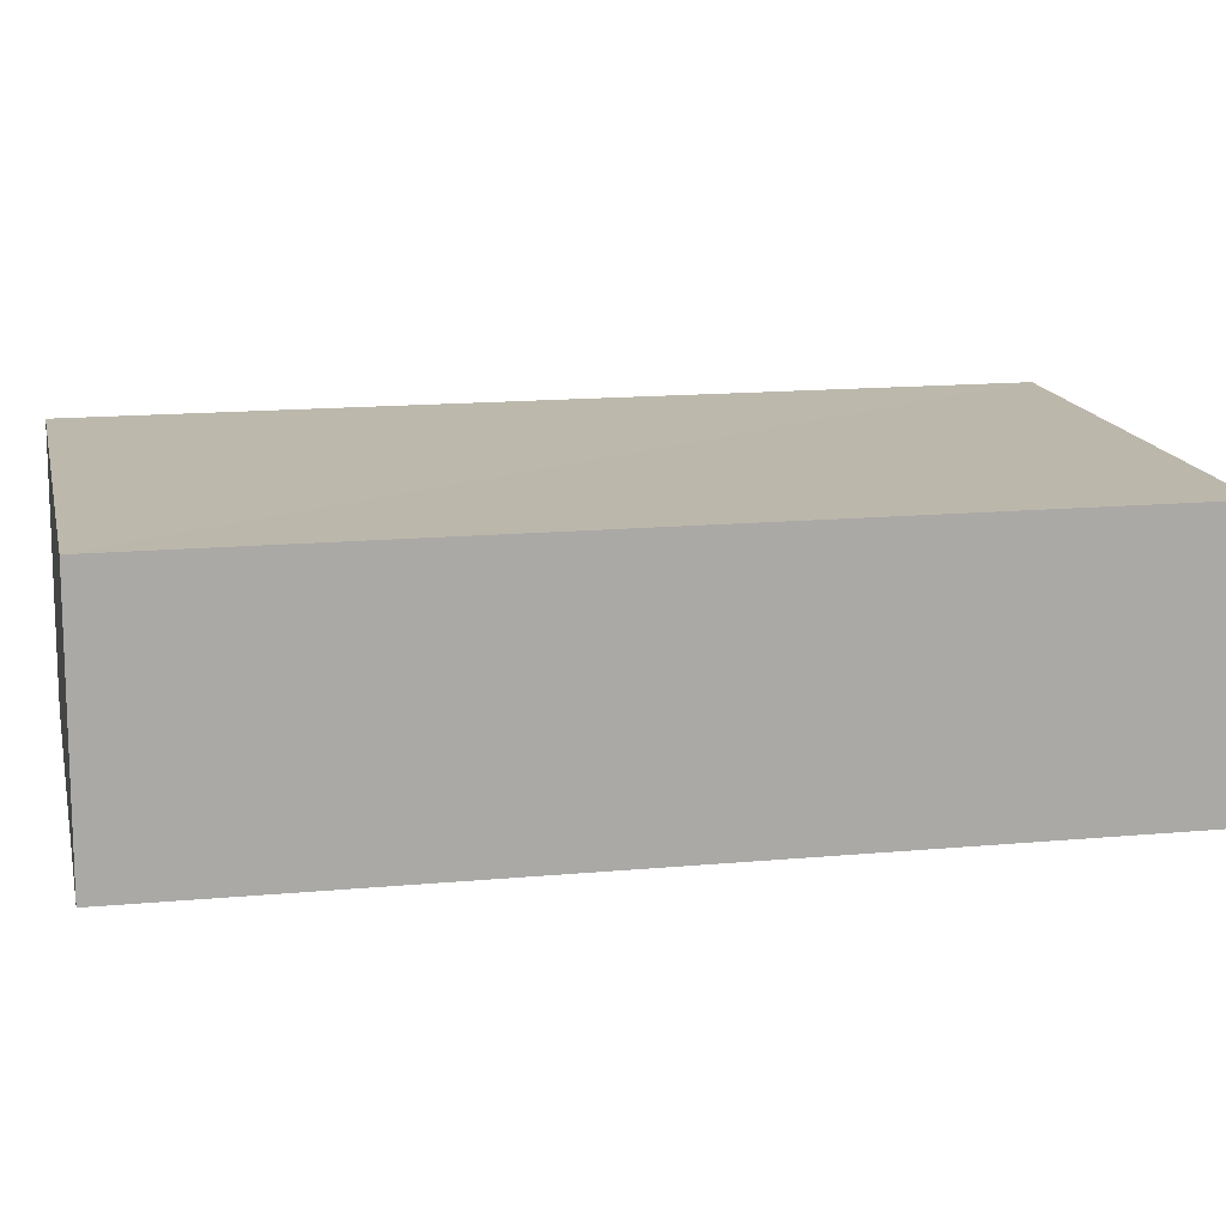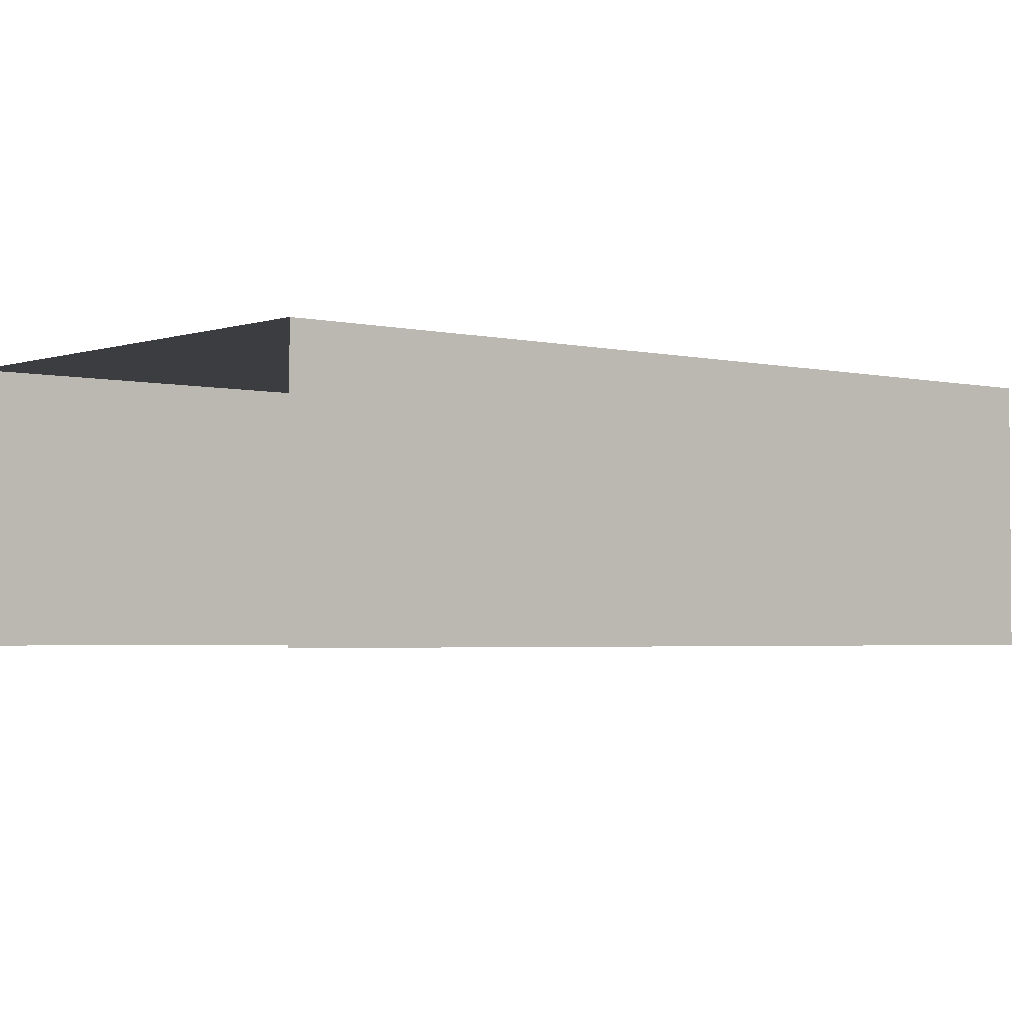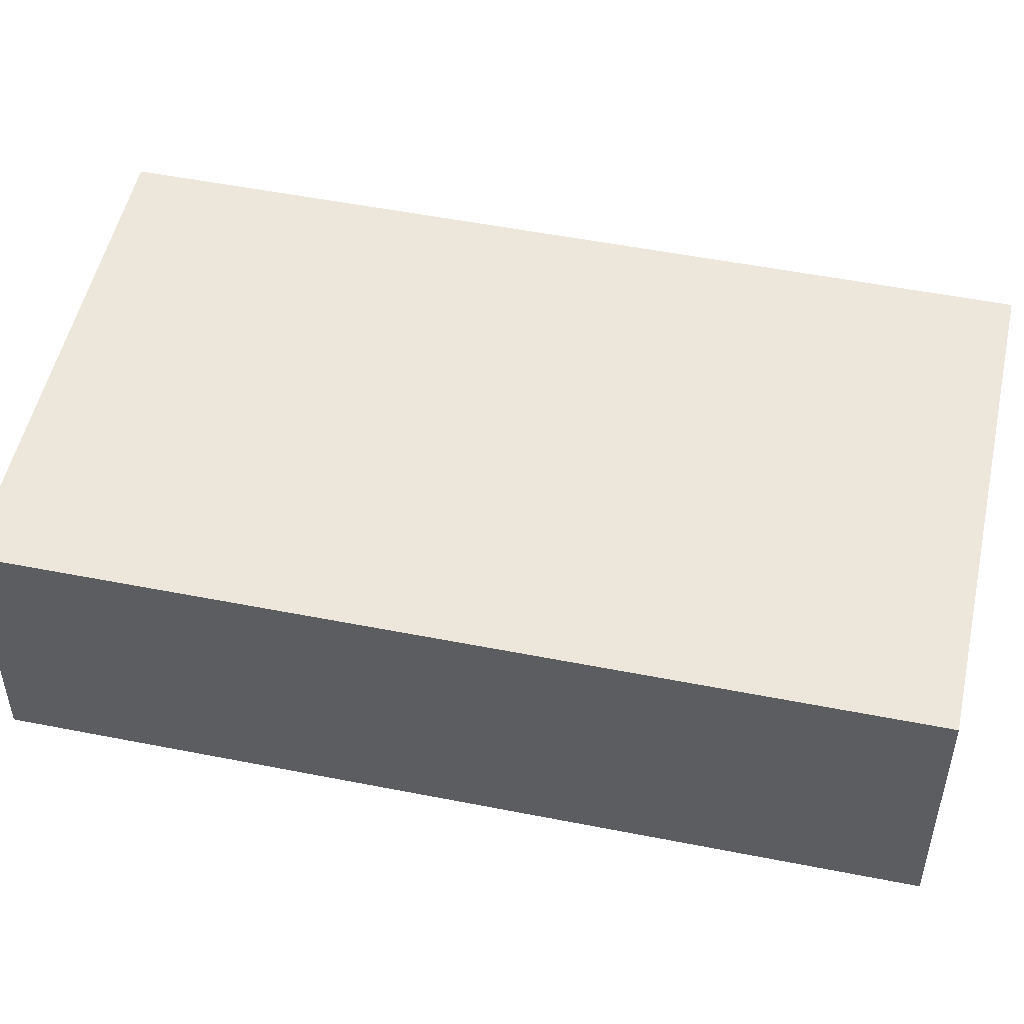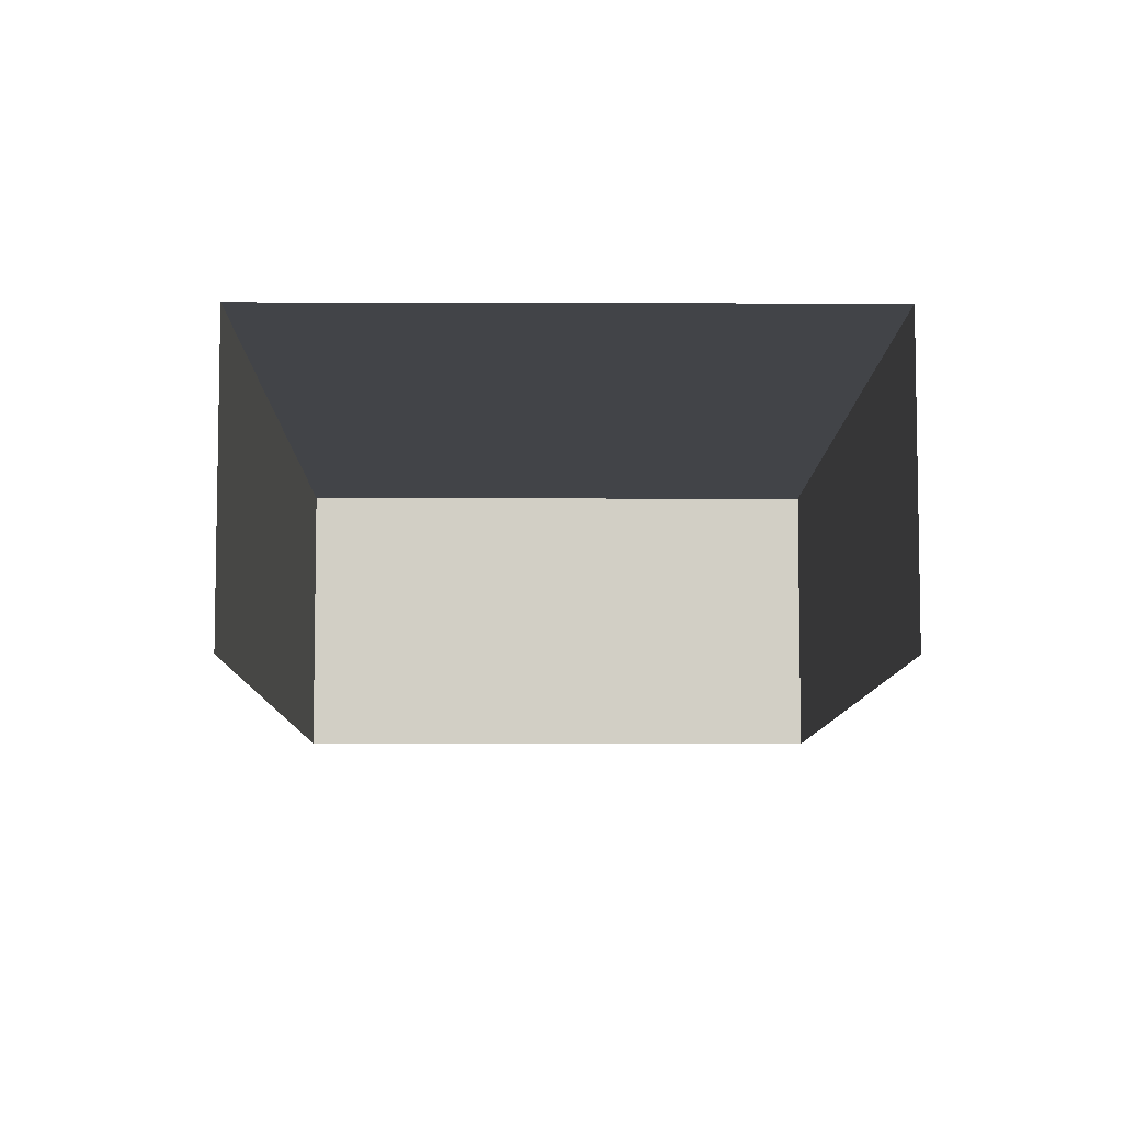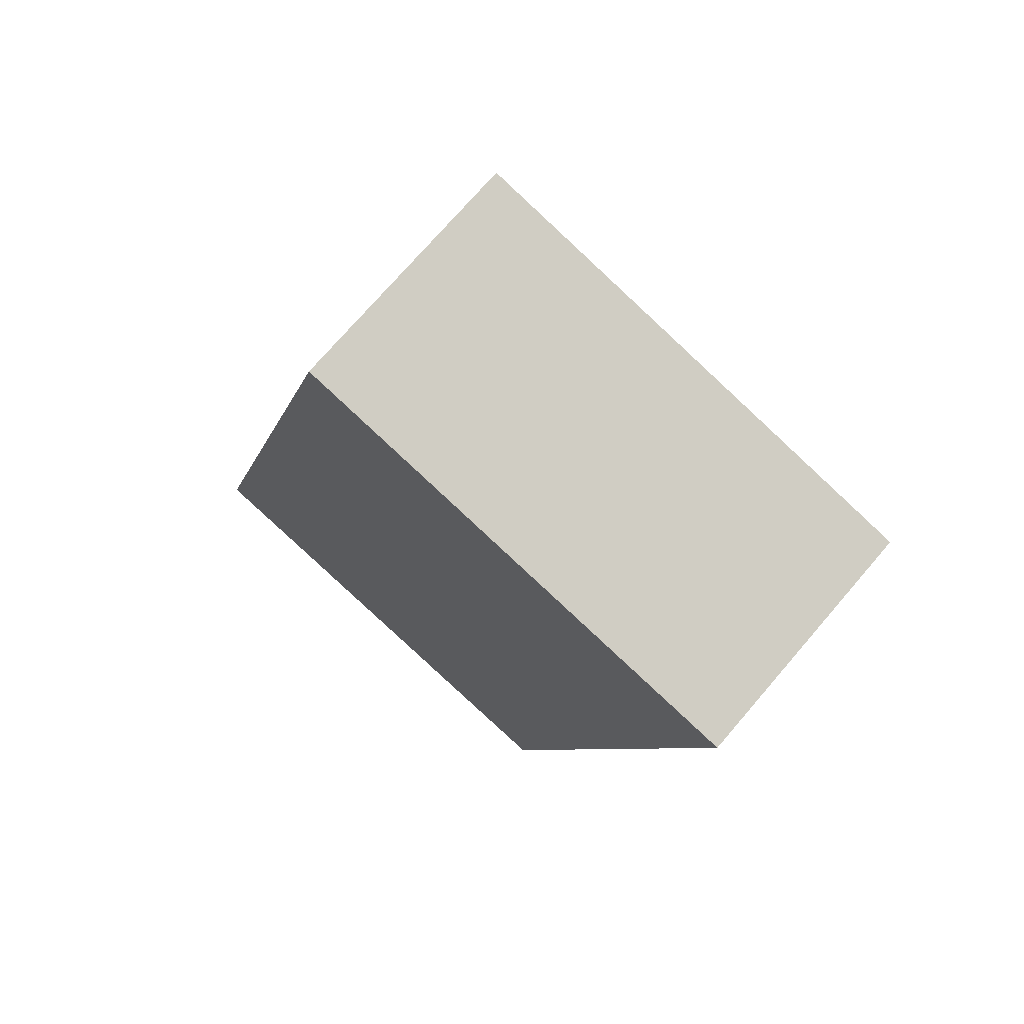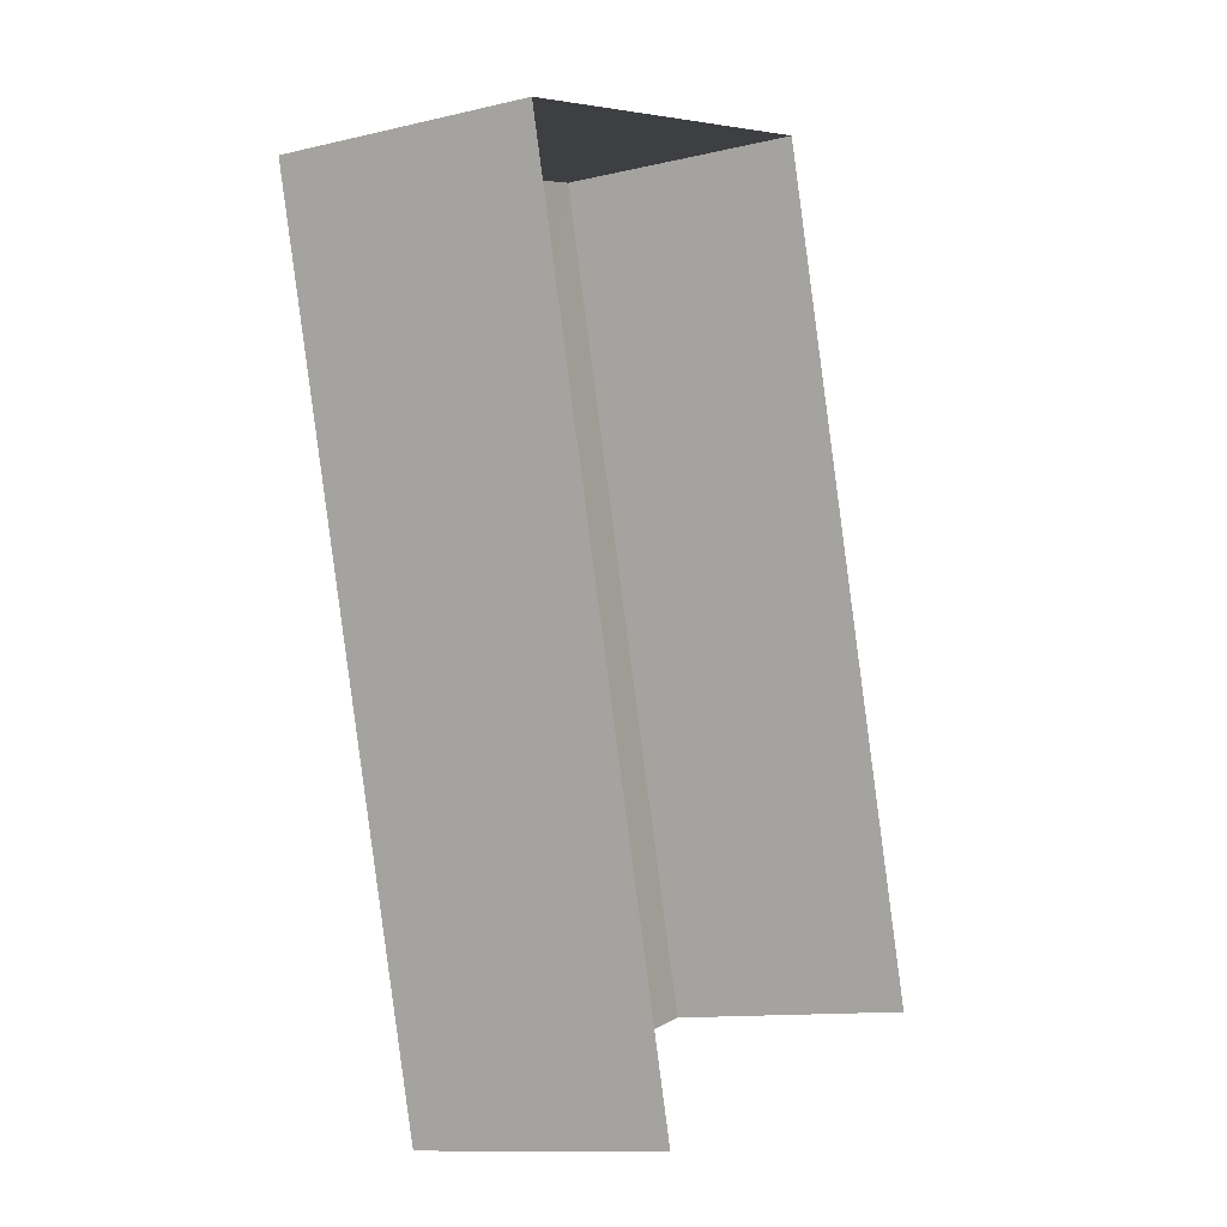
<metadata>
{"format":"obj","ext":"obj","renderer":"f3d","projection":"perspective","resolution":1024,"background":"white","views":[{"elev":14.6,"azim":-116.7,"up":"+Z"},{"elev":-2.8,"azim":34.9,"up":"+Z"},{"elev":51.1,"azim":-92.9,"up":"+Z"},{"elev":-8.0,"azim":-15.7,"up":"+Z"},{"elev":73.6,"azim":40.6,"up":"+Y"},{"elev":-11.0,"azim":119.9,"up":"+Y"}]}
</metadata>
<code>
v -2.211e+05 -1.254e+05 25.02
v -2.211e+05 -1.254e+05 25.02
v -2.211e+05 -1.254e+05 25.02
v -2.211e+05 -1.254e+05 25.02
v -2.211e+05 -1.254e+05 28.48
v -2.211e+05 -1.254e+05 28.48
v -2.211e+05 -1.254e+05 28.48
v -2.211e+05 -1.254e+05 28.48
f 1 2 3
f 4 1 3
f 7 4 3
f 7 6 4
f 5 6 7
f 8 5 7
f 5 1 4
f 6 5 4
f 8 3 2
f 8 7 3
f 5 2 1
f 5 8 2

</code>
